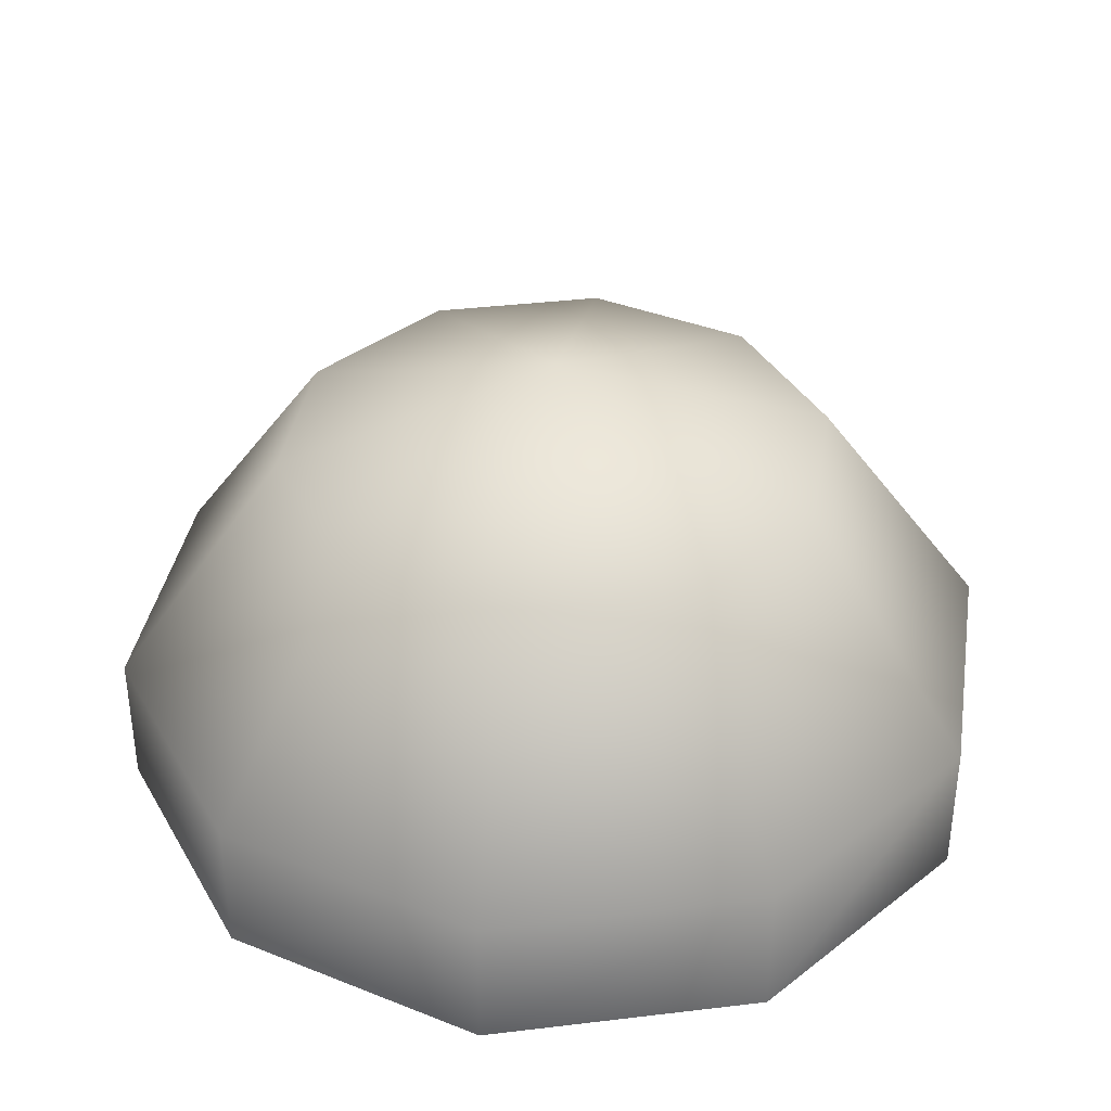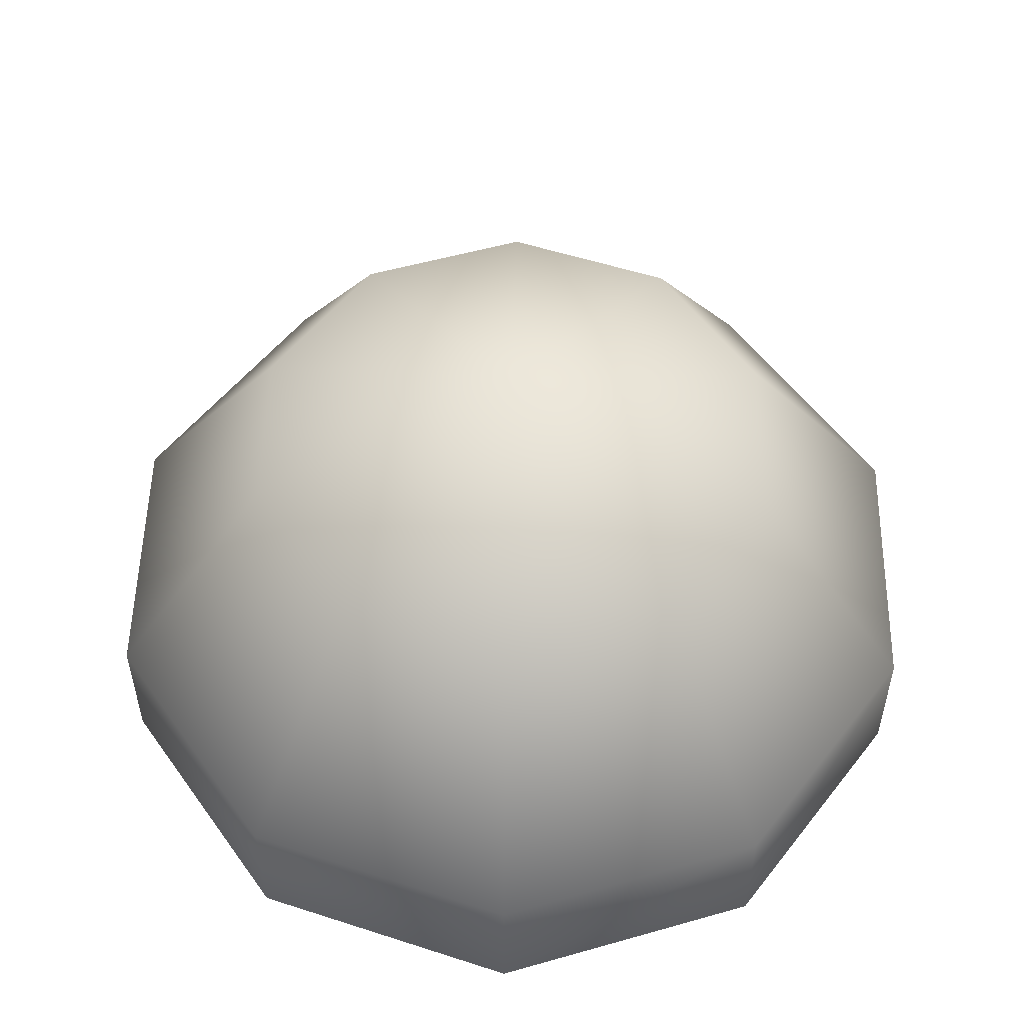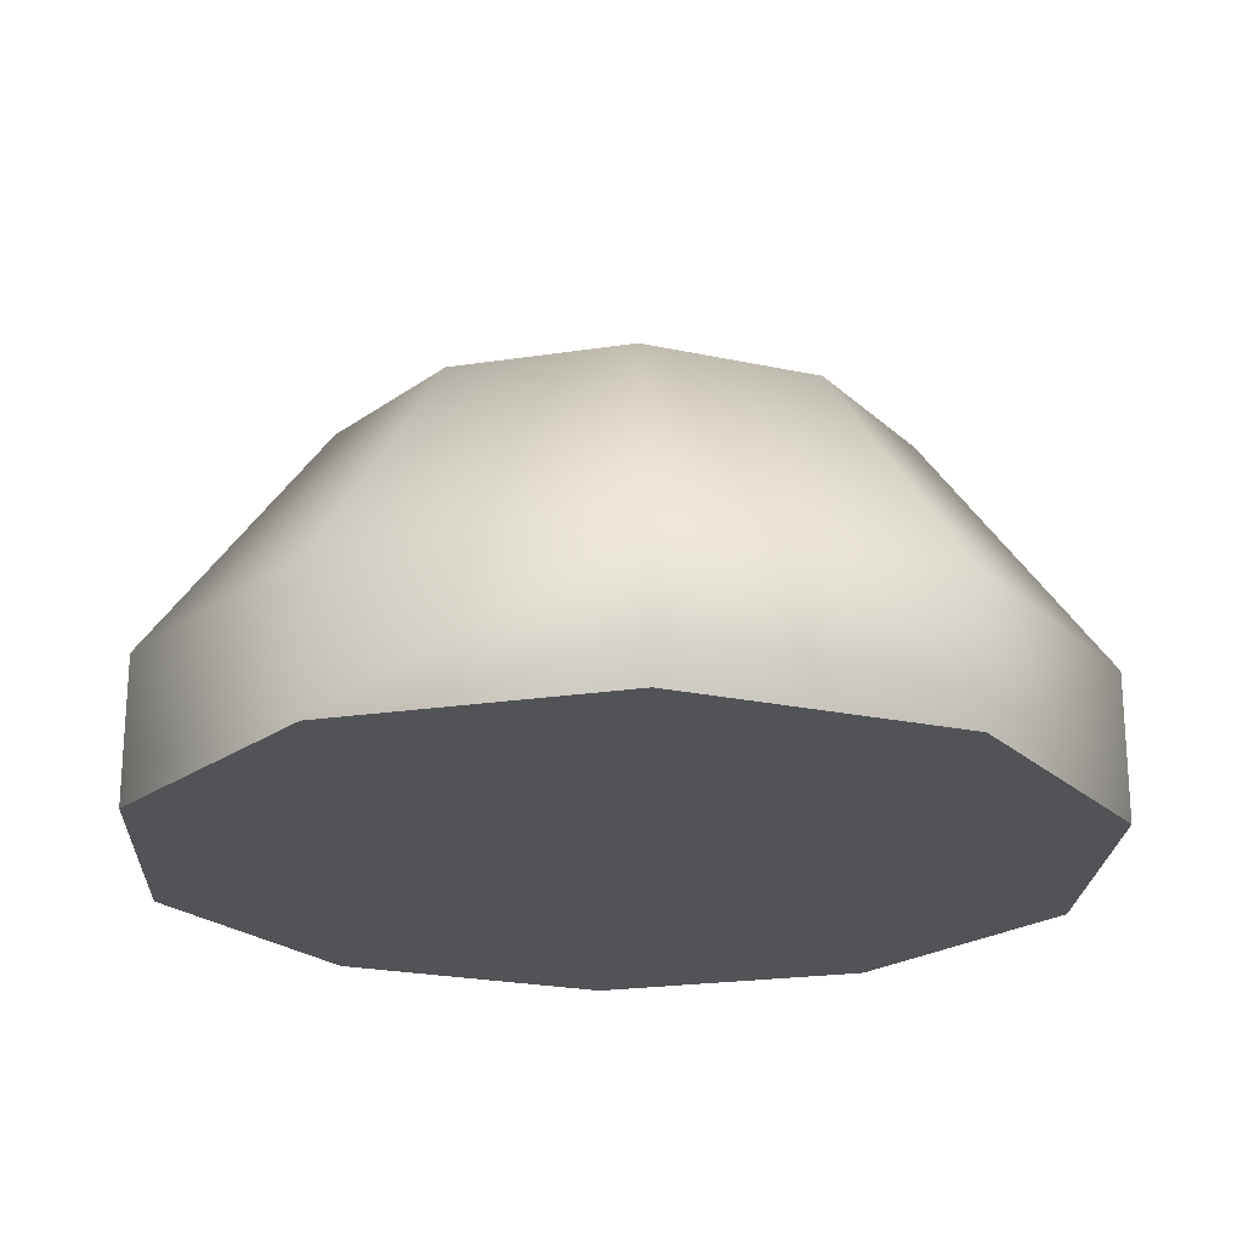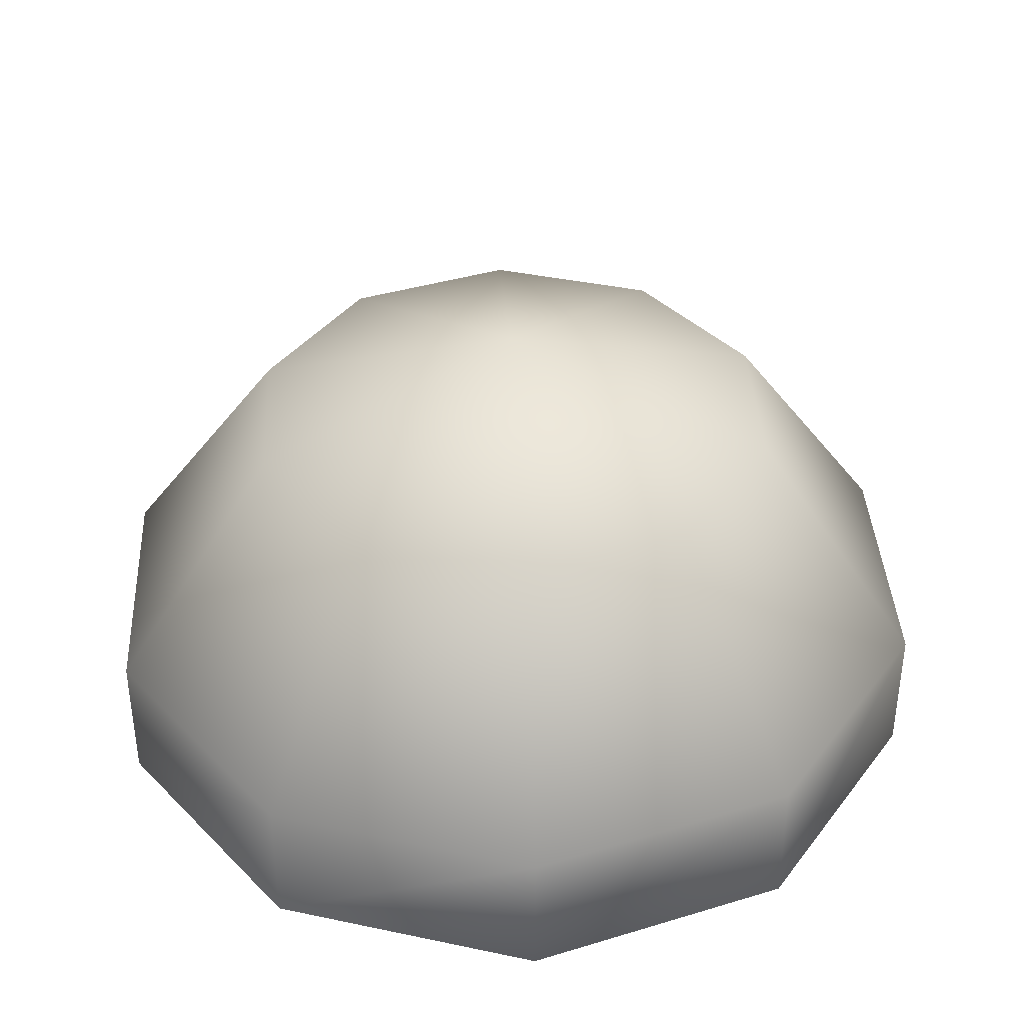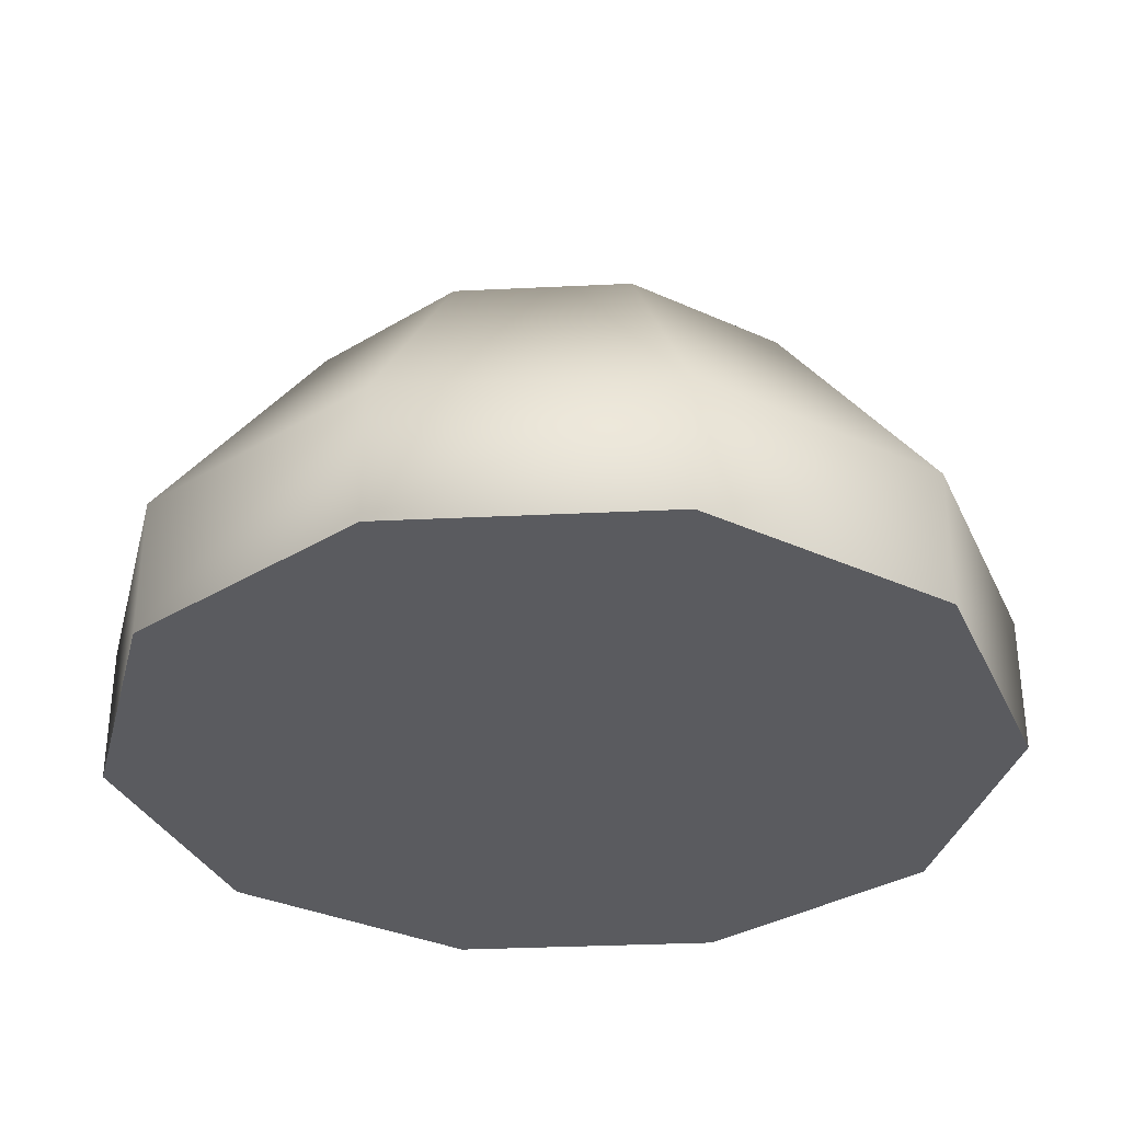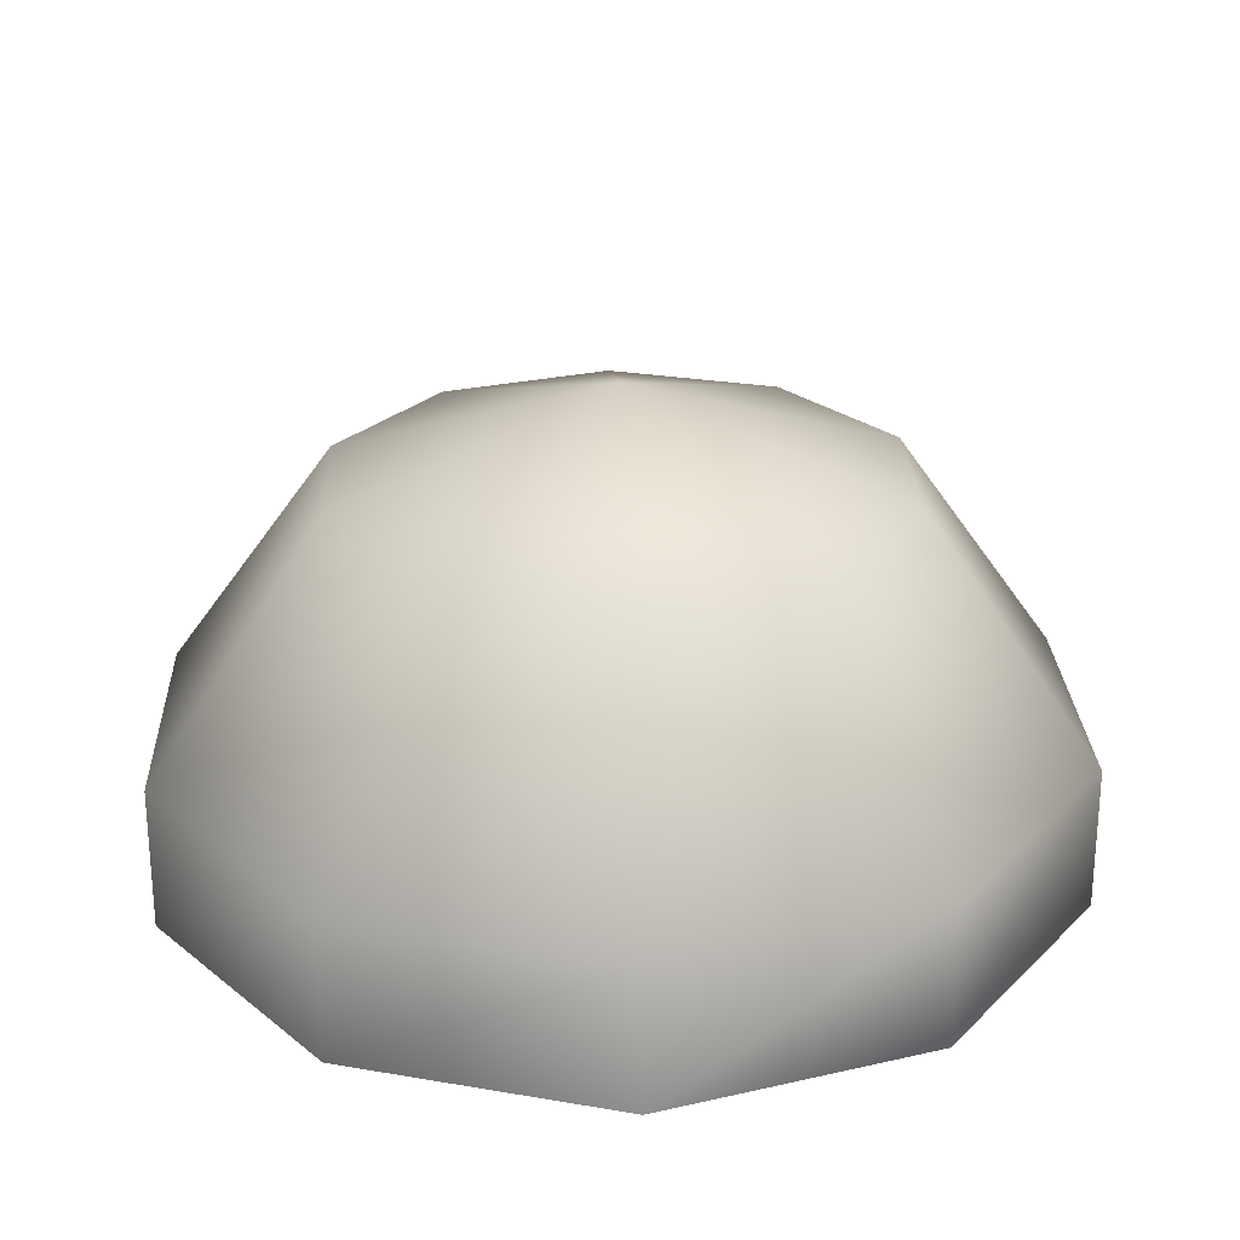
<metadata>
{"format":"obj","ext":"obj","renderer":"f3d","projection":"perspective","resolution":1024,"background":"white","views":[{"elev":37.0,"azim":-98.8,"up":"+Z"},{"elev":53.4,"azim":1.1,"up":"+Z"},{"elev":-21.9,"azim":105.1,"up":"+Z"},{"elev":38.4,"azim":105.0,"up":"+Z"},{"elev":-33.1,"azim":129.8,"up":"+Z"},{"elev":25.2,"azim":69.6,"up":"+Z"}]}
</metadata>
<code>
v 0 4.955e-21 0.02983
v 0.01008 0.01387 0.02426
v 7.494e-10 0.01714 0.02426
v 0.0163 0.02244 0.009676
v 1.213e-09 0.02774 0.009676
v 0.02638 0.008572 0.009676
v 0.0163 0.005298 0.02426
v 0 4.955e-21 0.02983
v 0.02638 -0.008572 0.009676
v 0.0163 -0.005298 0.02426
v 0 4.955e-21 0.02983
v 0.0163 -0.02244 0.009676
v 0.01008 -0.01387 0.02426
v 0 4.955e-21 0.02983
v -3.308e-10 -0.02774 0.009676
v -2.044e-10 -0.01714 0.02426
v 0 4.955e-21 0.02983
v -0.0163 -0.02244 0.009676
v -0.01008 -0.01387 0.02426
v 0 4.955e-21 0.02983
v -0.02638 -0.008572 0.009676
v -0.0163 -0.005298 0.02426
v 0 4.955e-21 0.02983
v -0.02638 0.008572 0.009676
v -0.0163 0.005298 0.02426
v 0 4.955e-21 0.02983
v -0.0163 0.02244 0.009676
v -0.01008 0.01387 0.02426
v 0 4.955e-21 0.02983
v 1.213e-09 0.02774 0.009676
v 7.494e-10 0.01714 0.02426
v 0 4.955e-21 0.02983
v -0.02638 -0.008572 0.001075
v -0.0163 -0.02244 0.001075
v -0.02638 0.008572 0.001075
v -0.0163 0.02244 0.001075
v 1.213e-09 0.02774 0.001075
v -0.02638 -0.008572 0.001075
v -0.0163 -0.02244 0.001075
v -3.308e-10 -0.02774 0.001075
v 0.0163 -0.02244 0.001075
v 0.02638 -0.008572 0.001075
v 0.02638 0.008572 0.001075
v 0.0163 0.02244 0.001075
v 1.213e-09 0.02774 0.001075
v 0.0163 0.02244 0.001075
v 1.213e-09 0.02774 0.001075
v 0.02638 0.008572 0.001075
v 0.02638 -0.008572 0.001075
v 0.0163 -0.02244 0.001075
v -3.308e-10 -0.02774 0.001075
v -0.02638 0.008572 0.001075
v -0.0163 0.02244 0.001075
v 1.213e-09 0.02774 0.001075
v 0 -1.533e-19 0.001075
v 1.213e-09 0.02774 0.001075
v 0.0163 0.02244 0.001075
v 0 -1.533e-19 0.001075
v 0.02638 0.008572 0.001075
v 0 -1.533e-19 0.001075
v 0.02638 -0.008572 0.001075
v 0 -1.533e-19 0.001075
v 0.0163 -0.02244 0.001075
v 0 -1.533e-19 0.001075
v -3.308e-10 -0.02774 0.001075
v 0 -1.533e-19 0.001075
v -0.0163 -0.02244 0.001075
v 0 -1.533e-19 0.001075
v -0.02638 -0.008572 0.001075
v 0 -1.533e-19 0.001075
v -0.02638 0.008572 0.001075
v 0 -1.533e-19 0.001075
v -0.0163 0.02244 0.001075
v 0 -1.533e-19 0.001075
v 1.213e-09 0.02774 0.001075
g Sphere01
f 1 2 3
f 3 2 4
f 3 4 5
f 2 6 4
f 2 7 6
f 8 7 2
f 7 9 6
f 7 10 9
f 11 10 7
f 10 12 9
f 10 13 12
f 14 13 10
f 13 15 12
f 13 16 15
f 17 16 13
f 16 18 15
f 16 19 18
f 20 19 16
f 19 21 18
f 19 22 21
f 23 22 19
f 22 24 21
f 22 25 24
f 26 25 22
f 25 27 24
f 25 28 27
f 29 28 25
f 28 30 27
f 28 31 30
f 32 31 28
f 18 21 33
f 18 33 34
f 21 35 33
f 21 24 35
f 24 36 35
f 24 27 36
f 27 37 36
f 27 30 37
f 34 33 38
f 34 38 39
f 40 34 39
f 15 34 40
f 12 15 40
f 12 40 41
f 9 12 41
f 9 41 42
f 6 9 42
f 6 42 43
f 4 6 43
f 4 43 44
f 5 4 44
f 5 44 45
f 45 44 46
f 45 46 47
f 44 48 46
f 44 43 48
f 43 49 48
f 43 42 49
f 42 50 49
f 42 41 50
f 41 51 50
f 41 40 51
f 40 39 51
f 15 18 34
f 33 52 38
f 33 35 52
f 35 53 52
f 35 36 53
f 36 54 53
f 36 37 54
f 55 56 57
f 58 57 59
f 60 59 61
f 62 61 63
f 64 63 65
f 66 65 67
f 68 67 69
f 70 69 71
f 72 71 73
f 74 73 75

</code>
